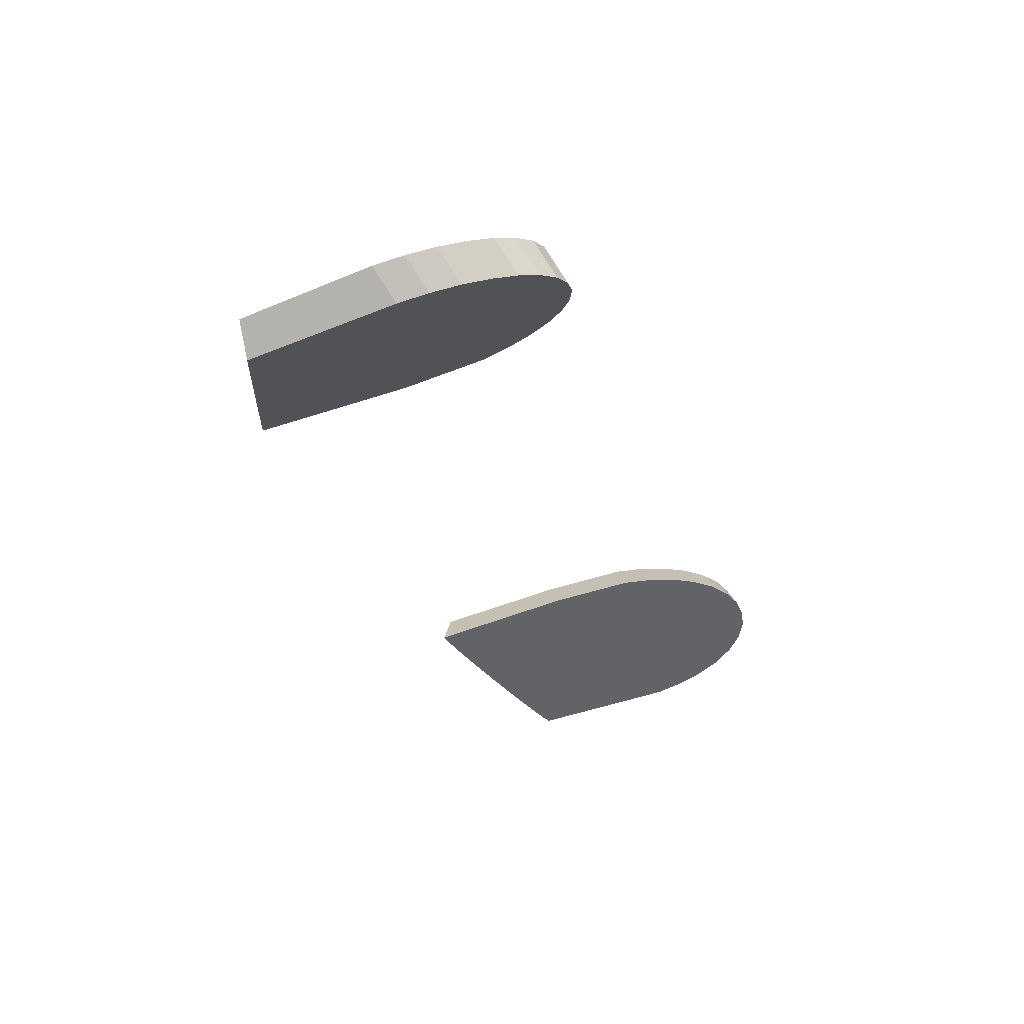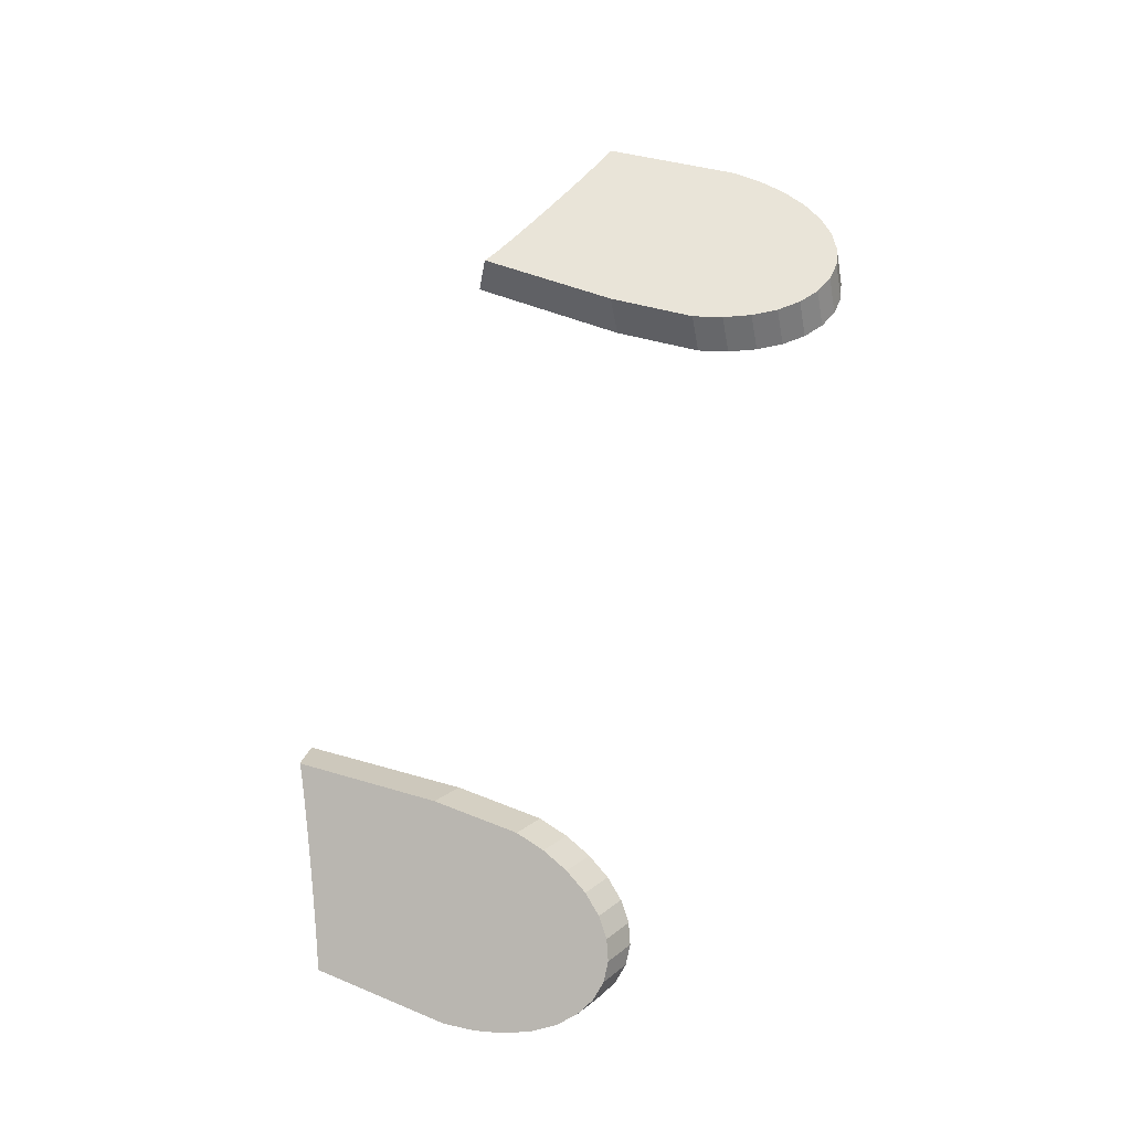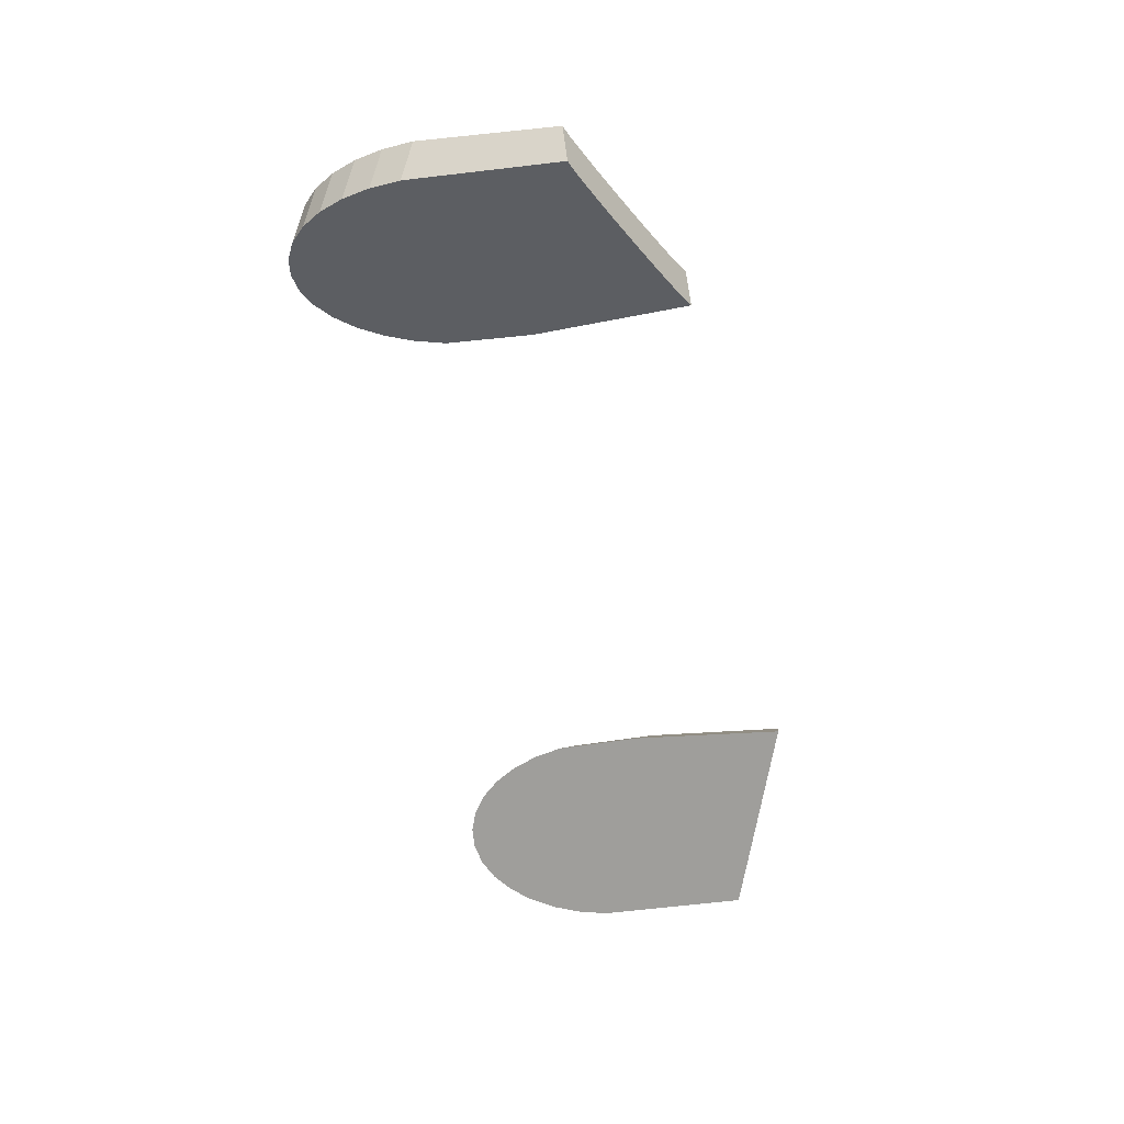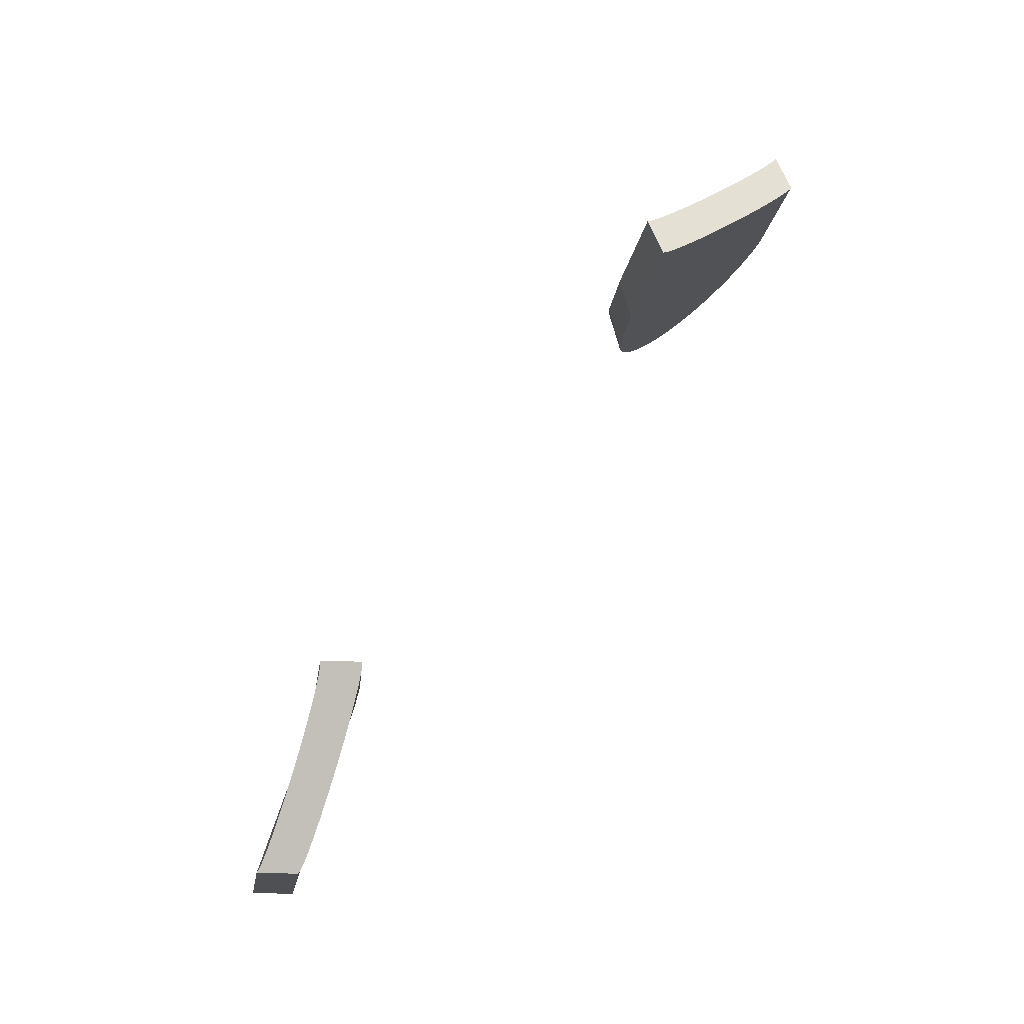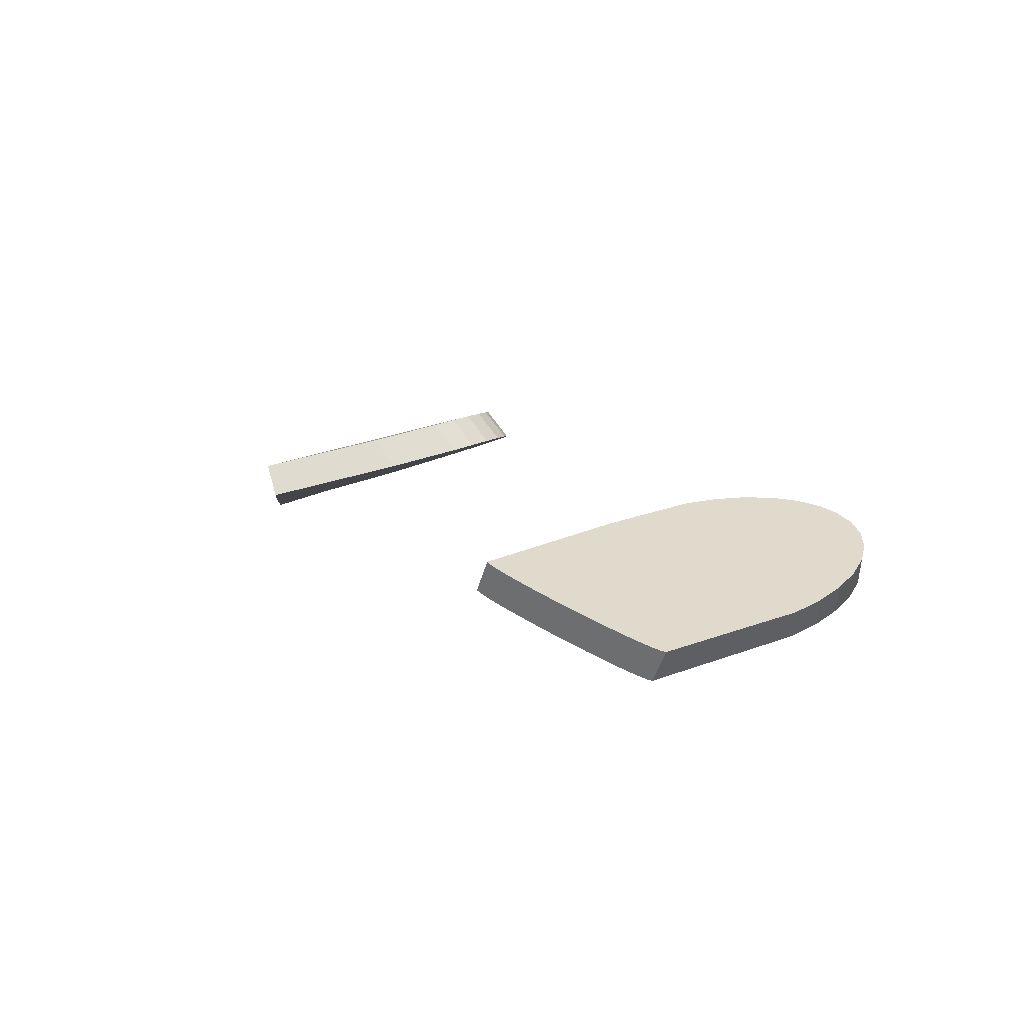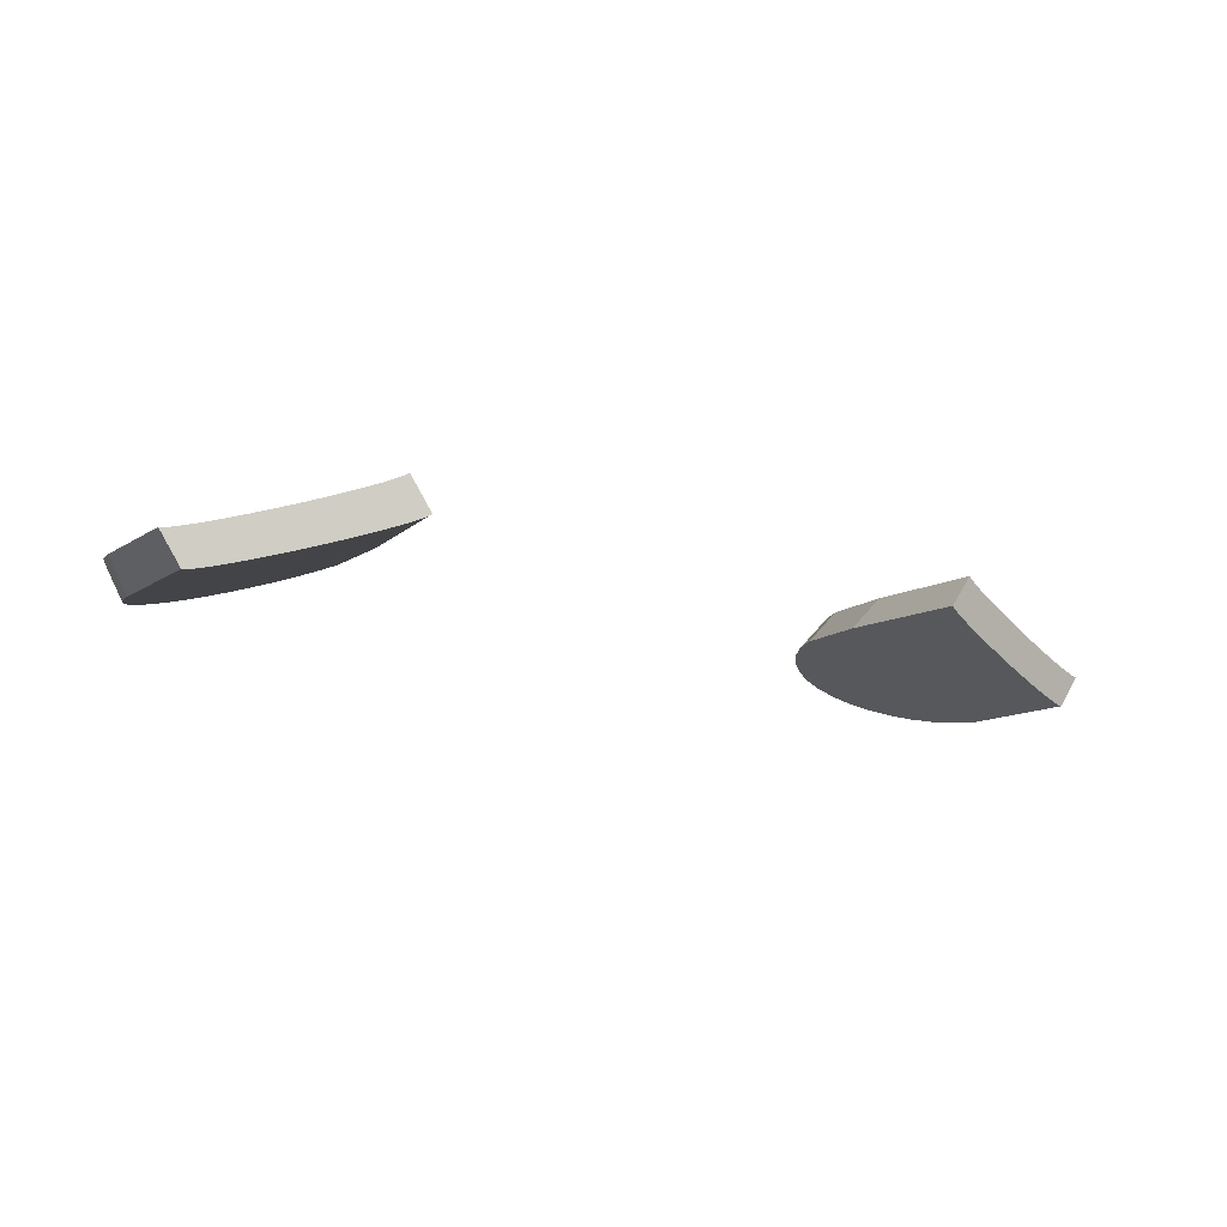
<metadata>
{"format":"obj","ext":"obj","renderer":"f3d","projection":"perspective","resolution":1024,"background":"white","views":[{"elev":-30.3,"azim":-70.5,"up":"+Z"},{"elev":77.3,"azim":-71.4,"up":"+Z"},{"elev":-58.0,"azim":102.6,"up":"+Z"},{"elev":69.0,"azim":124.2,"up":"+Y"},{"elev":12.2,"azim":-119.3,"up":"+Z"},{"elev":-18.6,"azim":153.2,"up":"+Z"}]}
</metadata>
<code>
o eye
v -0.1088 0.8217 0.3145
v -0.1175 0.8277 0.3261
v -0.1034 0.8307 0.3147
v -0.1121 0.8367 0.3262
v -0.09909 0.8412 0.3142
v -0.1078 0.8472 0.3258
v -0.09606 0.8526 0.3131
v -0.1048 0.8586 0.3247
v -0.09442 0.8857 0.3086
v -0.1031 0.8917 0.3202
v -0.09725 0.9455 0.2999
v -0.1053 0.9456 0.3123
v -0.09842 0.9449 0.2991
v -0.1065 0.9449 0.3115
v -0.1009 0.9437 0.298
v -0.109 0.9438 0.3104
v -0.1046 0.942 0.2966
v -0.1127 0.9421 0.309
v -0.1093 0.9399 0.2949
v -0.1174 0.9399 0.3073
v -0.115 0.9373 0.293
v -0.1231 0.9374 0.3054
v -0.1213 0.9346 0.2911
v -0.1294 0.9346 0.3035
v -0.128 0.9316 0.2891
v -0.1361 0.9317 0.3015
v -0.135 0.9286 0.2871
v -0.143 0.9287 0.2995
v -0.1418 0.9257 0.2853
v -0.1498 0.9257 0.2977
v -0.1482 0.9229 0.2836
v -0.1563 0.923 0.296
v -0.1541 0.9204 0.2822
v -0.1621 0.9205 0.2946
v -0.1591 0.9183 0.2811
v -0.1671 0.9184 0.2935
v -0.1631 0.9167 0.2803
v -0.1711 0.9168 0.2928
v -0.1659 0.9156 0.28
v -0.1739 0.9157 0.2924
v -0.1674 0.915 0.28
v -0.1755 0.9151 0.2924
v -0.1701 0.857 0.2885
v -0.1788 0.863 0.3
v -0.1688 0.8453 0.2909
v -0.1775 0.8513 0.3025
v -0.1661 0.8344 0.2937
v -0.1748 0.8404 0.3053
v -0.1621 0.8248 0.2967
v -0.1709 0.8308 0.3083
v -0.157 0.8168 0.2998
v -0.1657 0.8228 0.3114
v -0.1509 0.8107 0.3029
v -0.1596 0.8167 0.3145
v -0.1441 0.8068 0.3058
v -0.1528 0.8128 0.3174
v -0.1369 0.8052 0.3084
v -0.1456 0.8112 0.32
v -0.1294 0.8059 0.3107
v -0.1381 0.8119 0.3223
v -0.1221 0.809 0.3125
v -0.1308 0.815 0.3241
v -0.1151 0.8143 0.3138
v -0.1238 0.8203 0.3254
v 0.1118 0.8217 0.3145
v 0.1205 0.8277 0.3261
v 0.1064 0.8307 0.3147
v 0.1151 0.8367 0.3262
v 0.1021 0.8412 0.3142
v 0.1108 0.8472 0.3258
v 0.09905 0.8526 0.3131
v 0.1078 0.8586 0.3247
v 0.09741 0.8857 0.3086
v 0.1061 0.8917 0.3202
v 0.1002 0.9455 0.2999
v 0.1083 0.9456 0.3123
v 0.1014 0.9449 0.2991
v 0.1095 0.9449 0.3115
v 0.1039 0.9437 0.298
v 0.112 0.9438 0.3104
v 0.1076 0.942 0.2966
v 0.1157 0.9421 0.309
v 0.1123 0.9399 0.2949
v 0.1204 0.9399 0.3073
v 0.118 0.9373 0.293
v 0.1261 0.9374 0.3054
v 0.1243 0.9346 0.2911
v 0.1324 0.9346 0.3035
v 0.131 0.9316 0.2891
v 0.1391 0.9317 0.3015
v 0.1379 0.9286 0.2871
v 0.146 0.9287 0.2995
v 0.1448 0.9257 0.2853
v 0.1528 0.9257 0.2977
v 0.1512 0.9229 0.2836
v 0.1593 0.923 0.296
v 0.157 0.9204 0.2822
v 0.1651 0.9205 0.2946
v 0.1621 0.9183 0.2811
v 0.1701 0.9184 0.2935
v 0.166 0.9167 0.2803
v 0.1741 0.9168 0.2928
v 0.1689 0.9156 0.28
v 0.1769 0.9157 0.2924
v 0.1704 0.915 0.28
v 0.1785 0.9151 0.2924
v 0.1731 0.857 0.2885
v 0.1818 0.863 0.3
v 0.1718 0.8453 0.2909
v 0.1805 0.8513 0.3025
v 0.1691 0.8344 0.2937
v 0.1778 0.8404 0.3053
v 0.1651 0.8248 0.2967
v 0.1739 0.8308 0.3083
v 0.16 0.8168 0.2998
v 0.1687 0.8228 0.3114
v 0.1539 0.8107 0.3029
v 0.1626 0.8167 0.3145
v 0.1471 0.8068 0.3058
v 0.1558 0.8128 0.3174
v 0.1398 0.8052 0.3084
v 0.1486 0.8112 0.32
v 0.1324 0.8059 0.3107
v 0.1411 0.8119 0.3223
v 0.125 0.809 0.3125
v 0.1338 0.815 0.3241
v 0.1181 0.8143 0.3138
v 0.1268 0.8203 0.3254
f 1 3 4 2
f 3 5 6 4
f 5 7 8 6
f 7 9 10 8
f 9 11 12 10
f 11 13 14 12
f 13 15 16 14
f 15 17 18 16
f 17 19 20 18
f 19 21 22 20
f 21 23 24 22
f 23 25 26 24
f 25 27 28 26
f 27 29 30 28
f 29 31 32 30
f 31 33 34 32
f 33 35 36 34
f 35 37 38 36
f 37 39 40 38
f 39 41 42 40
f 41 43 44 42
f 43 45 46 44
f 45 47 48 46
f 47 49 50 48
f 49 51 52 50
f 51 53 54 52
f 53 55 56 54
f 55 57 58 56
f 57 59 60 58
f 59 61 62 60
f 4 6 8 10 12 14 16 18 20 22 24 26 28 30 32 34 36 38 40 42 44 46 48 50 52 54 56 58 60 62 64 2
f 61 63 64 62
f 63 1 2 64
f 1 63 61 59 57 55 53 51 49 47 45 43 41 39 37 35 33 31 29 27 25 23 21 19 17 15 13 11 9 7 5 3
f 65 66 68 67
f 67 68 70 69
f 69 70 72 71
f 71 72 74 73
f 73 74 76 75
f 75 76 78 77
f 77 78 80 79
f 79 80 82 81
f 81 82 84 83
f 83 84 86 85
f 85 86 88 87
f 87 88 90 89
f 89 90 92 91
f 91 92 94 93
f 93 94 96 95
f 95 96 98 97
f 97 98 100 99
f 99 100 102 101
f 101 102 104 103
f 103 104 106 105
f 105 106 108 107
f 107 108 110 109
f 109 110 112 111
f 111 112 114 113
f 113 114 116 115
f 115 116 118 117
f 117 118 120 119
f 119 120 122 121
f 121 122 124 123
f 123 124 126 125
f 68 66 128 126 124 122 120 118 116 114 112 110 108 106 104 102 100 98 96 94 92 90 88 86 84 82 80 78 76 74 72 70
f 125 126 128 127
f 127 128 66 65
f 65 67 69 71 73 75 77 79 81 83 85 87 89 91 93 95 97 99 101 103 105 107 109 111 113 115 117 119 121 123 125 127

</code>
